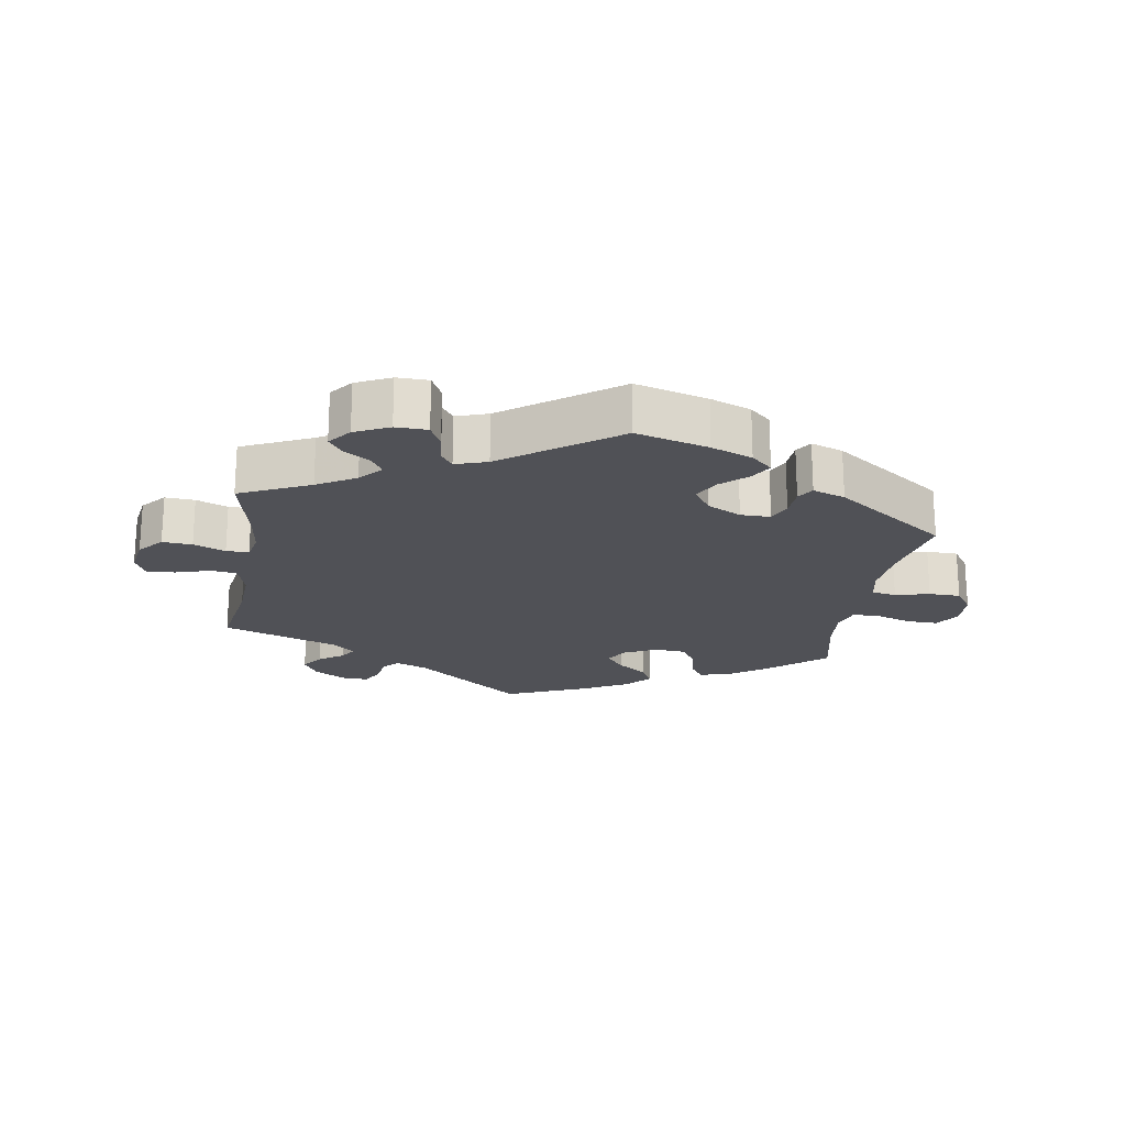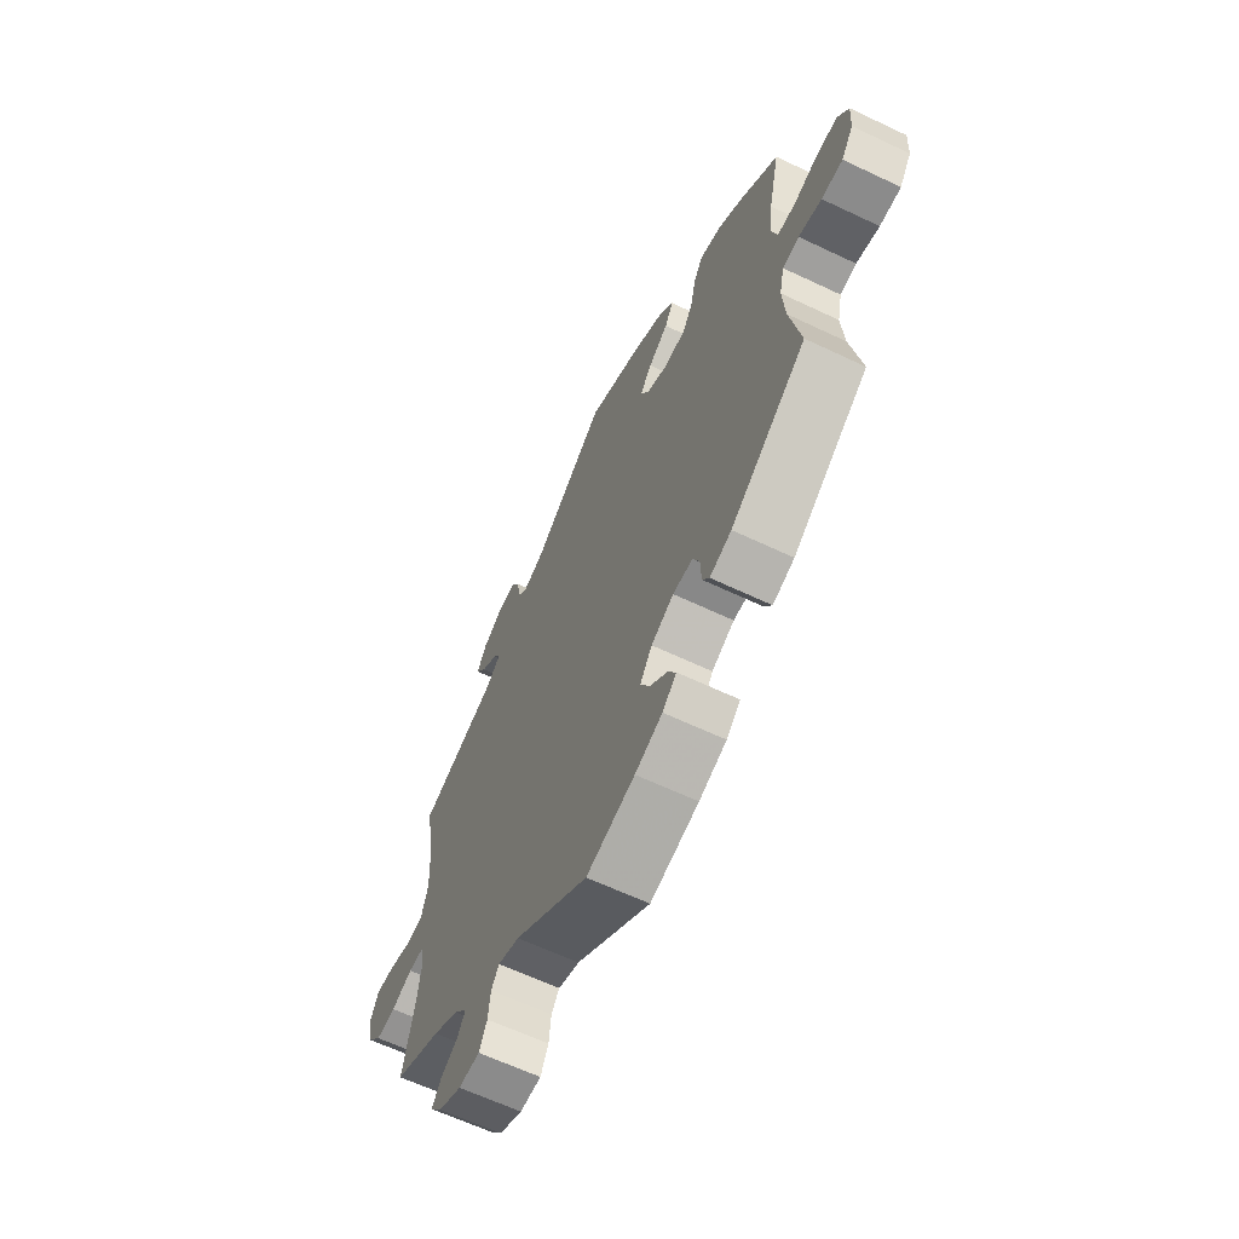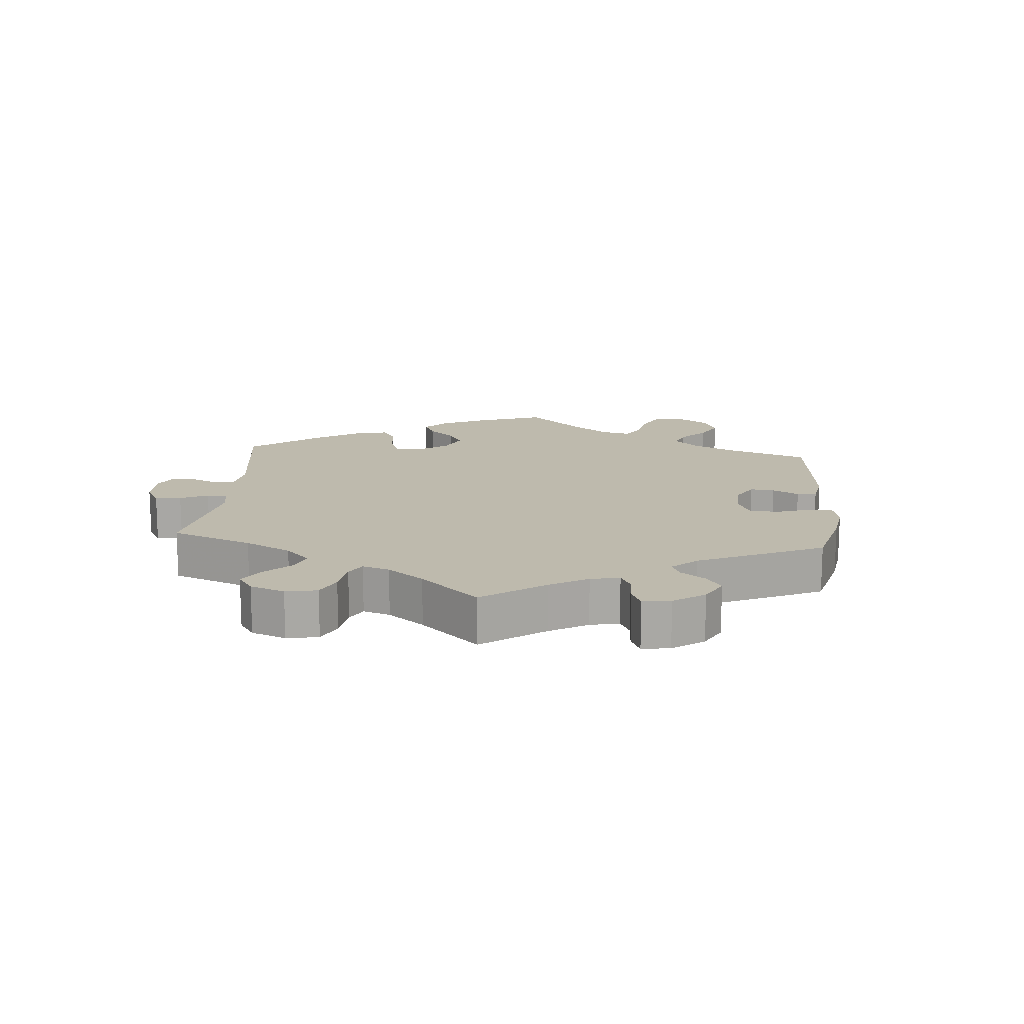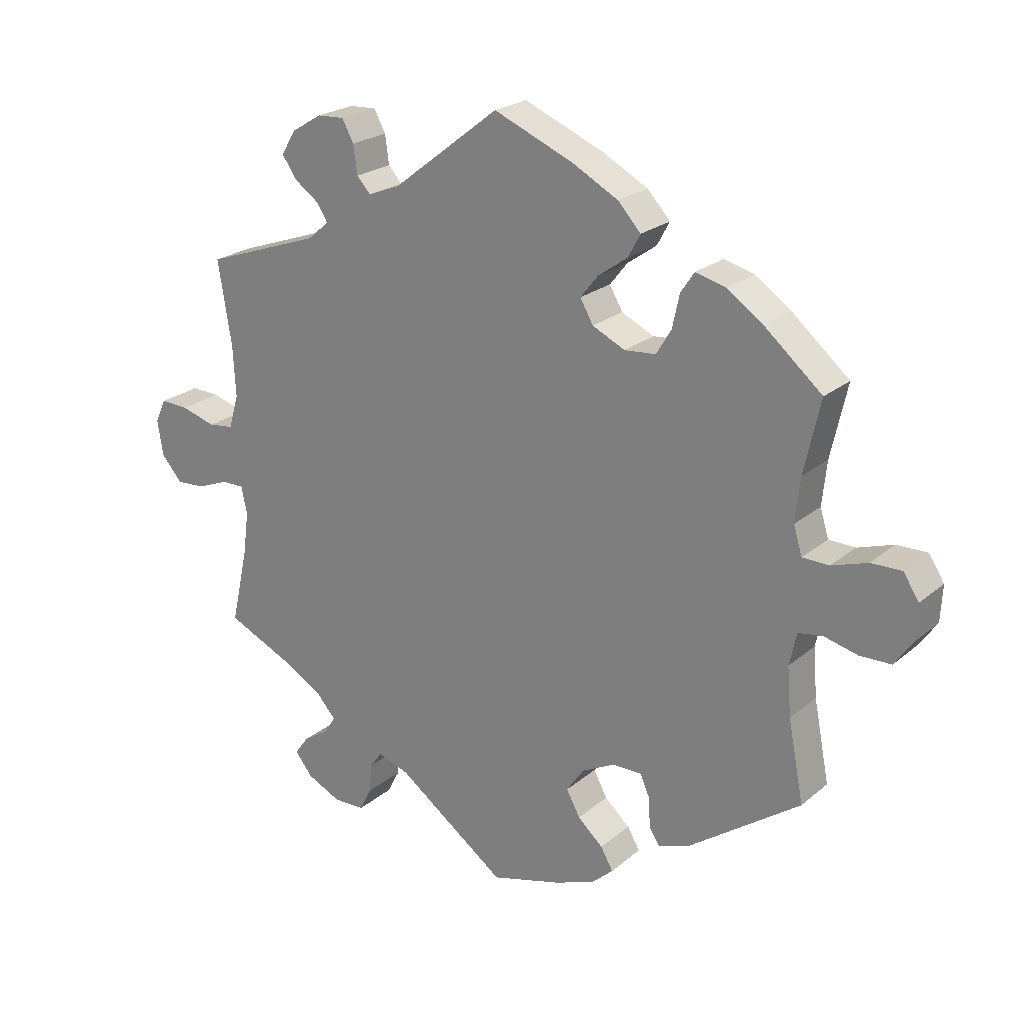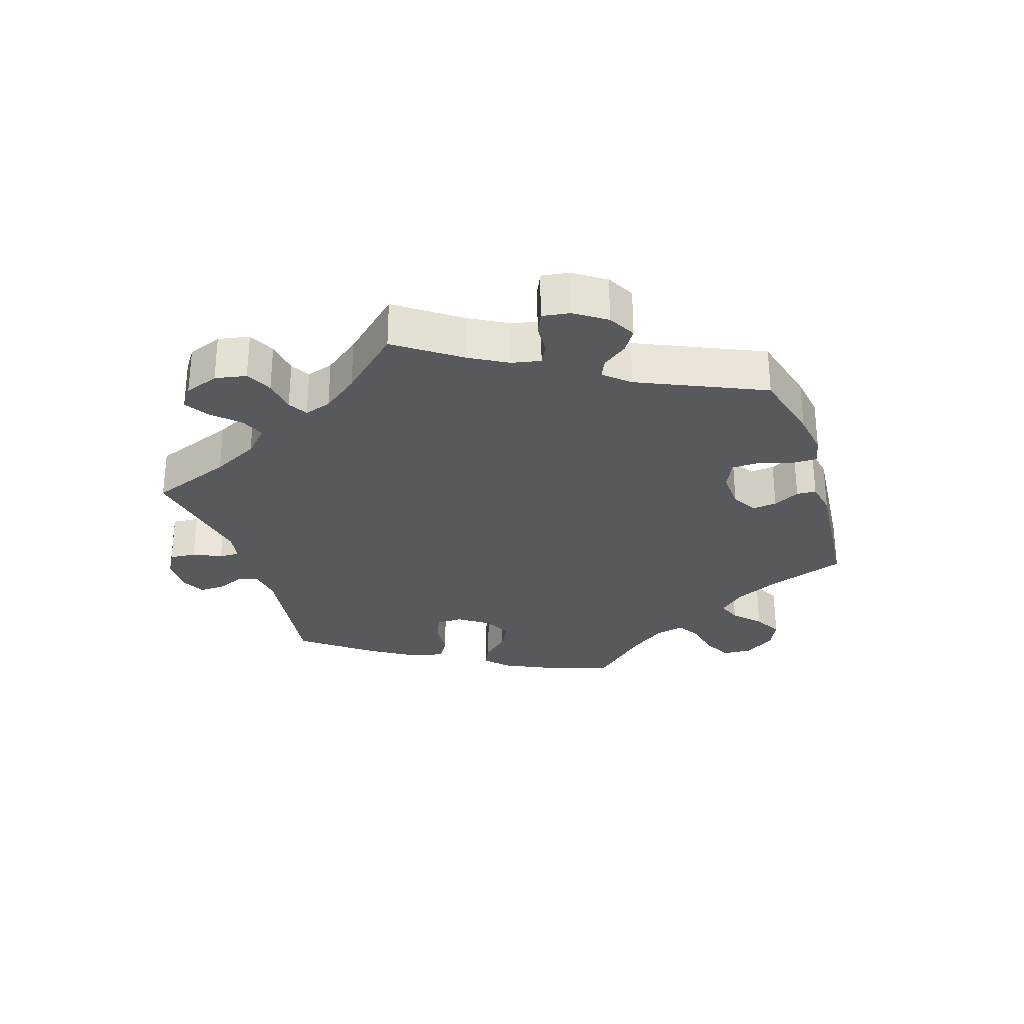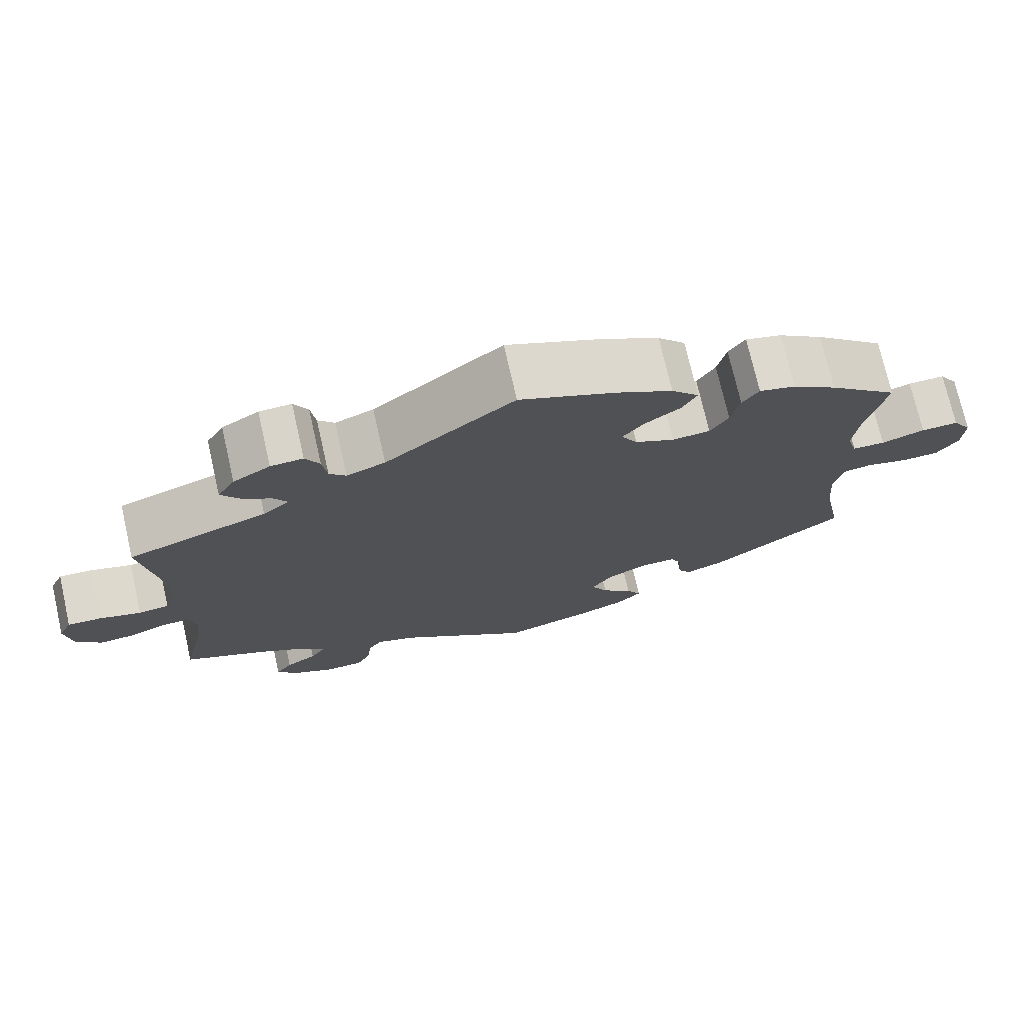
<metadata>
{"format":"obj","ext":"obj","renderer":"f3d","projection":"perspective","resolution":1024,"background":"white","views":[{"elev":-20.5,"azim":170.8,"up":"+Y"},{"elev":-62.8,"azim":-115.7,"up":"+Z"},{"elev":15.4,"azim":124.7,"up":"+Y"},{"elev":22.7,"azim":-144.4,"up":"+Z"},{"elev":-29.5,"azim":137.8,"up":"+Y"},{"elev":73.5,"azim":167.2,"up":"+Z"}]}
</metadata>
<code>
v 0.48 0.07 0.159
v 0.476 0.07 0.081
v 0.491 0.07 0.03
v 0.53 0.07 0.025
v 0.583 0.07 0.041
v 0.626 0.07 0.043
v 0.643 0.07 0.007
v 0.634 0.07 -0.048
v 0.602 0.07 -0.085
v 0.557 0.07 -0.082
v 0.509 0.07 -0.063
v 0.475 0.07 -0.063
v 0.466 0.07 -0.105
v 0.475 0.07 -0.173
v 0.501 0.07 -0.289
v 0.395 0.07 -0.338
v 0.337 0.07 -0.372
v 0.307 0.07 -0.406
v 0.325 0.07 -0.434
v 0.364 0.07 -0.459
v 0.385 0.07 -0.488
v 0.358 0.07 -0.522
v 0.306 0.07 -0.547
v 0.258 0.07 -0.546
v 0.24 0.07 -0.51
v 0.235 0.07 -0.464
v 0.217 0.07 -0.439
v 0.169 0.07 -0.455
v 0 0.07 -0.578
v -0.11 0.07 -0.548
v -0.172 0.07 -0.524
v -0.204 0.07 -0.495
v -0.185 0.07 -0.462
v -0.146 0.07 -0.427
v -0.125 0.07 -0.388
v -0.152 0.07 -0.349
v -0.203 0.07 -0.323
v -0.248 0.07 -0.323
v -0.263 0.07 -0.357
v -0.265 0.07 -0.402
v -0.281 0.07 -0.427
v -0.33 0.07 -0.41
v -0.501 0.07 -0.289
v -0.477 0.07 -0.166
v -0.471 0.07 -0.091
v -0.482 0.07 -0.041
v -0.519 0.07 -0.035
v -0.571 0.07 -0.048
v -0.619 0.07 -0.047
v -0.646 0.07 -0.008
v -0.649 0.07 0.047
v -0.625 0.07 0.084
v -0.578 0.07 0.083
v -0.523 0.07 0.065
v -0.482 0.07 0.066
v -0.469 0.07 0.109
v -0.476 0.07 0.176
v -0.501 0.07 0.288
v -0.413 0.07 0.363
v -0.357 0.07 0.402
v -0.311 0.07 0.414
v -0.29 0.07 0.383
v -0.279 0.07 0.332
v -0.256 0.07 0.294
v -0.208 0.07 0.29
v -0.158 0.07 0.314
v -0.138 0.07 0.349
v -0.165 0.07 0.383
v -0.21 0.07 0.415
v -0.229 0.07 0.45
v -0.194 0.07 0.488
v -0.124 0.07 0.526
v -0.001 0.07 0.578
v 0.163 0.07 0.451
v 0.212 0.07 0.432
v 0.233 0.07 0.455
v 0.239 0.07 0.499
v 0.257 0.07 0.532
v 0.298 0.07 0.53
v 0.345 0.07 0.502
v 0.367 0.07 0.465
v 0.344 0.07 0.432
v 0.306 0.07 0.405
v 0.29 0.07 0.379
v 0.323 0.07 0.351
v 0.501 0.07 0.289
v 0.48 0 0.159
v 0.476 0 0.081
v 0.491 0 0.03
v 0.53 0 0.025
v 0.583 0 0.041
v 0.626 0 0.043
v 0.643 0 0.007
v 0.634 0 -0.048
v 0.602 0 -0.085
v 0.557 0 -0.082
v 0.509 0 -0.063
v 0.475 0 -0.063
v 0.466 0 -0.105
v 0.475 0 -0.173
v 0.501 0 -0.289
v 0.395 0 -0.338
v 0.337 0 -0.372
v 0.307 0 -0.406
v 0.325 0 -0.434
v 0.364 0 -0.459
v 0.385 0 -0.488
v 0.358 0 -0.522
v 0.306 0 -0.547
v 0.258 0 -0.546
v 0.24 0 -0.51
v 0.235 0 -0.464
v 0.217 0 -0.439
v 0.169 0 -0.455
v 0 0 -0.578
v -0.11 0 -0.548
v -0.172 0 -0.524
v -0.204 0 -0.495
v -0.185 0 -0.462
v -0.146 0 -0.427
v -0.125 0 -0.388
v -0.152 0 -0.349
v -0.203 0 -0.323
v -0.248 0 -0.323
v -0.263 0 -0.357
v -0.265 0 -0.402
v -0.281 0 -0.427
v -0.33 0 -0.41
v -0.501 0 -0.289
v -0.477 0 -0.166
v -0.471 0 -0.091
v -0.482 0 -0.041
v -0.519 0 -0.035
v -0.571 0 -0.048
v -0.619 0 -0.047
v -0.646 0 -0.008
v -0.649 0 0.047
v -0.625 0 0.084
v -0.578 0 0.083
v -0.523 0 0.065
v -0.482 0 0.066
v -0.469 0 0.109
v -0.476 0 0.176
v -0.501 0 0.288
v -0.413 0 0.363
v -0.357 0 0.402
v -0.311 0 0.414
v -0.29 0 0.383
v -0.279 0 0.332
v -0.256 0 0.294
v -0.208 0 0.29
v -0.158 0 0.314
v -0.138 0 0.349
v -0.165 0 0.383
v -0.21 0 0.415
v -0.229 0 0.45
v -0.194 0 0.488
v -0.124 0 0.526
v -0.001 0 0.578
v 0.163 0 0.451
v 0.212 0 0.432
v 0.233 0 0.455
v 0.239 0 0.499
v 0.257 0 0.532
v 0.298 0 0.53
v 0.345 0 0.502
v 0.367 0 0.465
v 0.344 0 0.432
v 0.306 0 0.405
v 0.29 0 0.379
v 0.323 0 0.351
v 0.501 0 0.289
f 85 86 1
f 84 85 1 2
f 80 81 82 83
f 80 83 84
f 79 80 84
f 76 77 78 79
f 76 79 84
f 75 76 84 2
f 71 72 73 74
f 68 69 70 71
f 67 68 71 74
f 66 67 74 75
f 60 61 62 63
f 60 63 64
f 57 58 59 60
f 56 57 60 64
f 55 56 64 65
f 51 52 53 54
f 51 54 55
f 50 51 55
f 47 48 49 50
f 46 47 50 55
f 45 46 55 65
f 41 42 43 44
f 39 40 41 44
f 38 39 44 45
f 37 38 45 65
f 31 32 33 34
f 31 34 35
f 28 29 30 31
f 27 28 31 35
f 23 24 25 26
f 23 26 27
f 22 23 27
f 19 20 21 22
f 18 19 22 27
f 17 18 27 35
f 14 15 16
f 13 14 16 17
f 12 13 17 35
f 8 9 10 11
f 8 11 12
f 7 8 12
f 4 5 6 7
f 3 4 7 12
f 36 37 65 66
f 35 36 66 75
f 12 35 75
f 2 3 12 75
f 87 172 171
f 88 87 171 170
f 169 168 167 166
f 170 169 166
f 170 166 165
f 165 164 163 162
f 170 165 162
f 88 170 162 161
f 160 159 158 157
f 157 156 155 154
f 160 157 154 153
f 161 160 153 152
f 149 148 147 146
f 150 149 146
f 146 145 144 143
f 150 146 143 142
f 151 150 142 141
f 140 139 138 137
f 141 140 137
f 141 137 136
f 136 135 134 133
f 141 136 133 132
f 151 141 132 131
f 130 129 128 127
f 130 127 126 125
f 131 130 125 124
f 151 131 124 123
f 120 119 118 117
f 121 120 117
f 117 116 115 114
f 121 117 114 113
f 112 111 110 109
f 113 112 109
f 113 109 108
f 108 107 106 105
f 113 108 105 104
f 121 113 104 103
f 102 101 100
f 103 102 100 99
f 121 103 99 98
f 97 96 95 94
f 98 97 94
f 98 94 93
f 93 92 91 90
f 98 93 90 89
f 152 151 123 122
f 161 152 122 121
f 161 121 98
f 161 98 89 88
f 1 87 88 2
f 2 88 89 3
f 3 89 90 4
f 4 90 91 5
f 5 91 92 6
f 6 92 93 7
f 7 93 94 8
f 8 94 95 9
f 9 95 96 10
f 10 96 97 11
f 11 97 98 12
f 12 98 99 13
f 13 99 100 14
f 14 100 101 15
f 15 101 102 16
f 16 102 103 17
f 17 103 104 18
f 18 104 105 19
f 19 105 106 20
f 20 106 107 21
f 21 107 108 22
f 22 108 109 23
f 23 109 110 24
f 24 110 111 25
f 25 111 112 26
f 26 112 113 27
f 27 113 114 28
f 28 114 115 29
f 29 115 116 30
f 30 116 117 31
f 31 117 118 32
f 32 118 119 33
f 33 119 120 34
f 34 120 121 35
f 35 121 122 36
f 36 122 123 37
f 37 123 124 38
f 38 124 125 39
f 39 125 126 40
f 40 126 127 41
f 41 127 128 42
f 42 128 129 43
f 43 129 130 44
f 44 130 131 45
f 45 131 132 46
f 46 132 133 47
f 47 133 134 48
f 48 134 135 49
f 49 135 136 50
f 50 136 137 51
f 51 137 138 52
f 52 138 139 53
f 53 139 140 54
f 54 140 141 55
f 55 141 142 56
f 56 142 143 57
f 57 143 144 58
f 58 144 145 59
f 59 145 146 60
f 60 146 147 61
f 61 147 148 62
f 62 148 149 63
f 63 149 150 64
f 64 150 151 65
f 65 151 152 66
f 66 152 153 67
f 67 153 154 68
f 68 154 155 69
f 69 155 156 70
f 70 156 157 71
f 71 157 158 72
f 72 158 159 73
f 73 159 160 74
f 74 160 161 75
f 75 161 162 76
f 76 162 163 77
f 77 163 164 78
f 78 164 165 79
f 79 165 166 80
f 80 166 167 81
f 81 167 168 82
f 82 168 169 83
f 83 169 170 84
f 84 170 171 85
f 85 171 172 86
f 86 172 87 1

</code>
